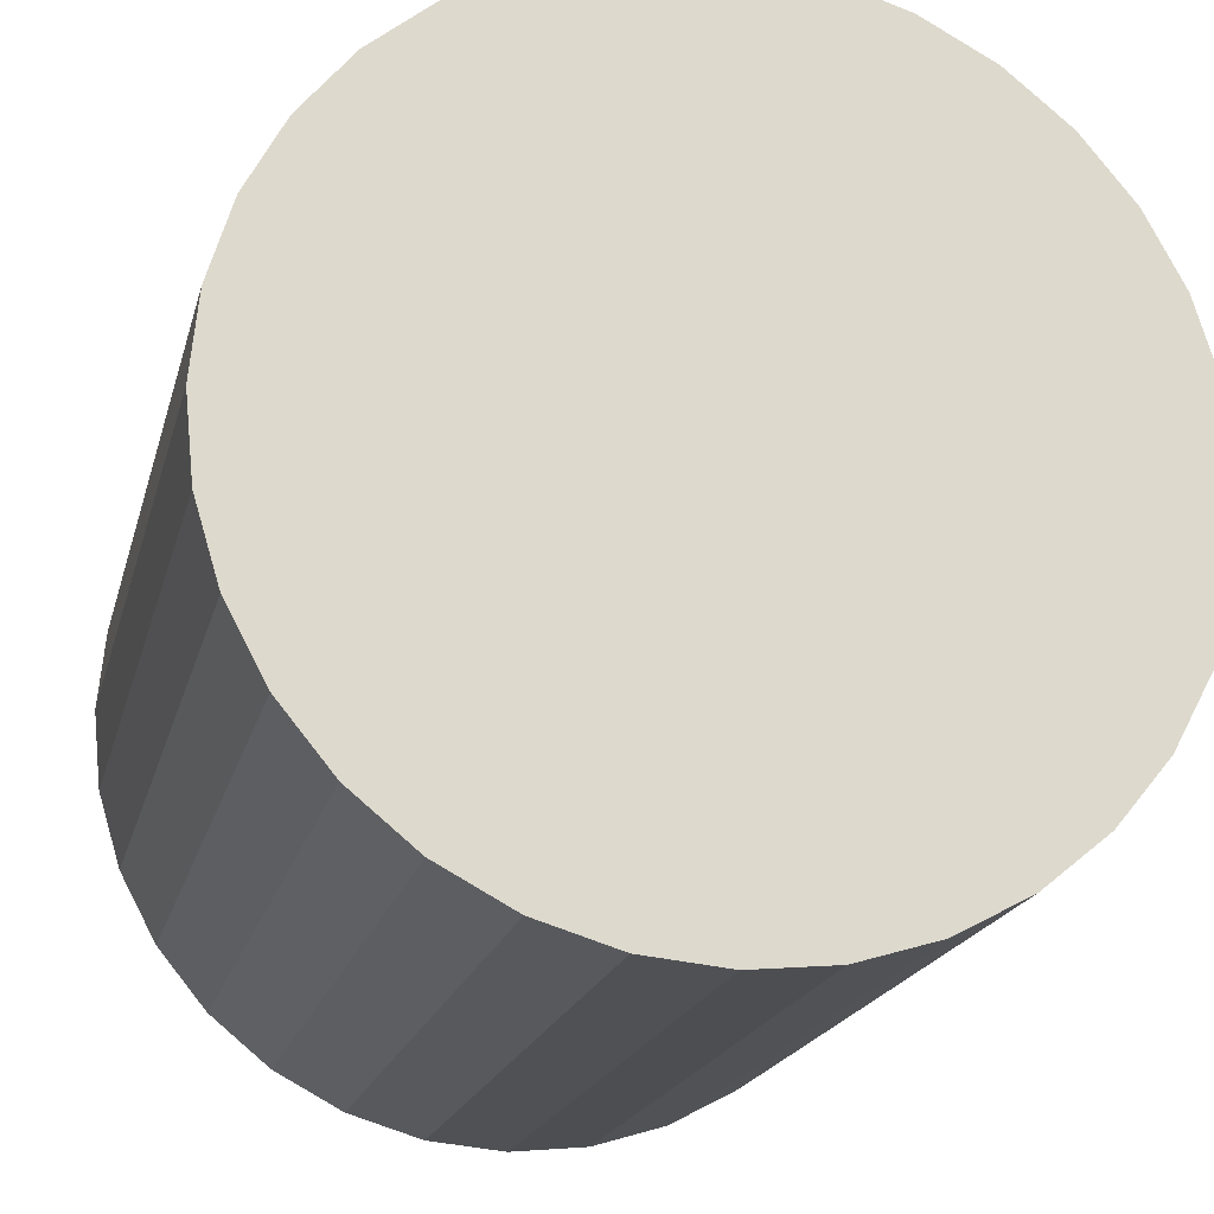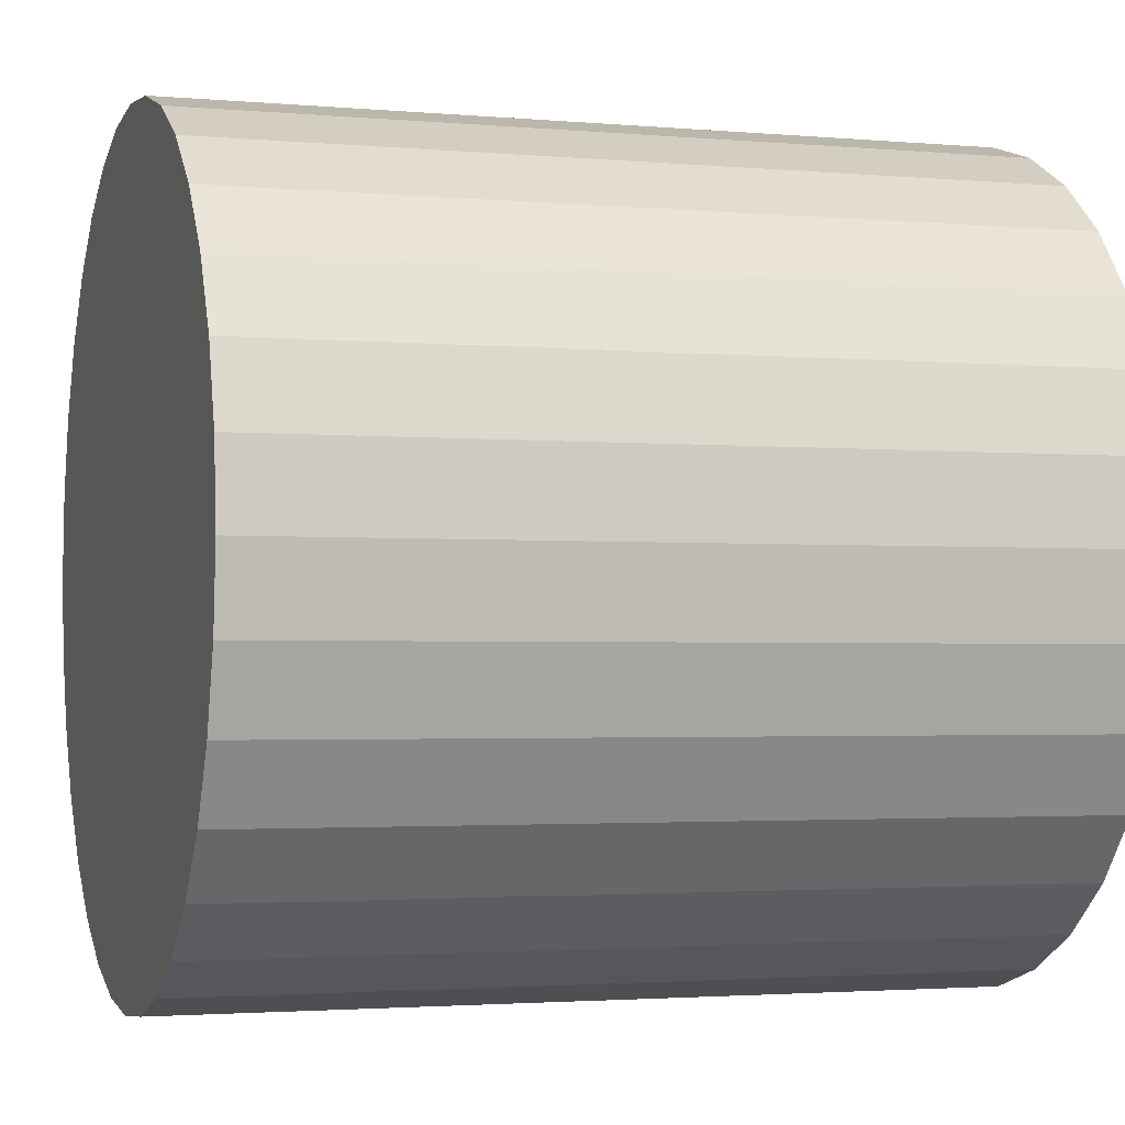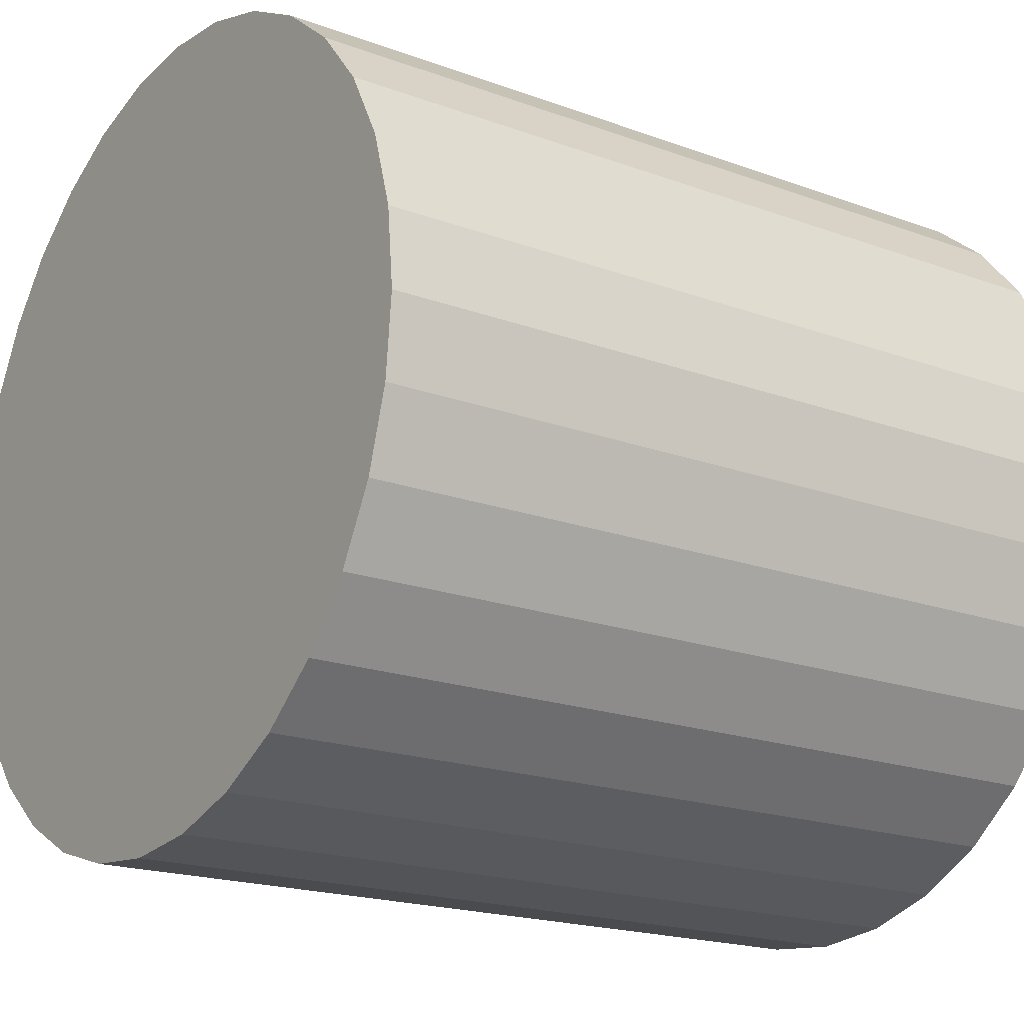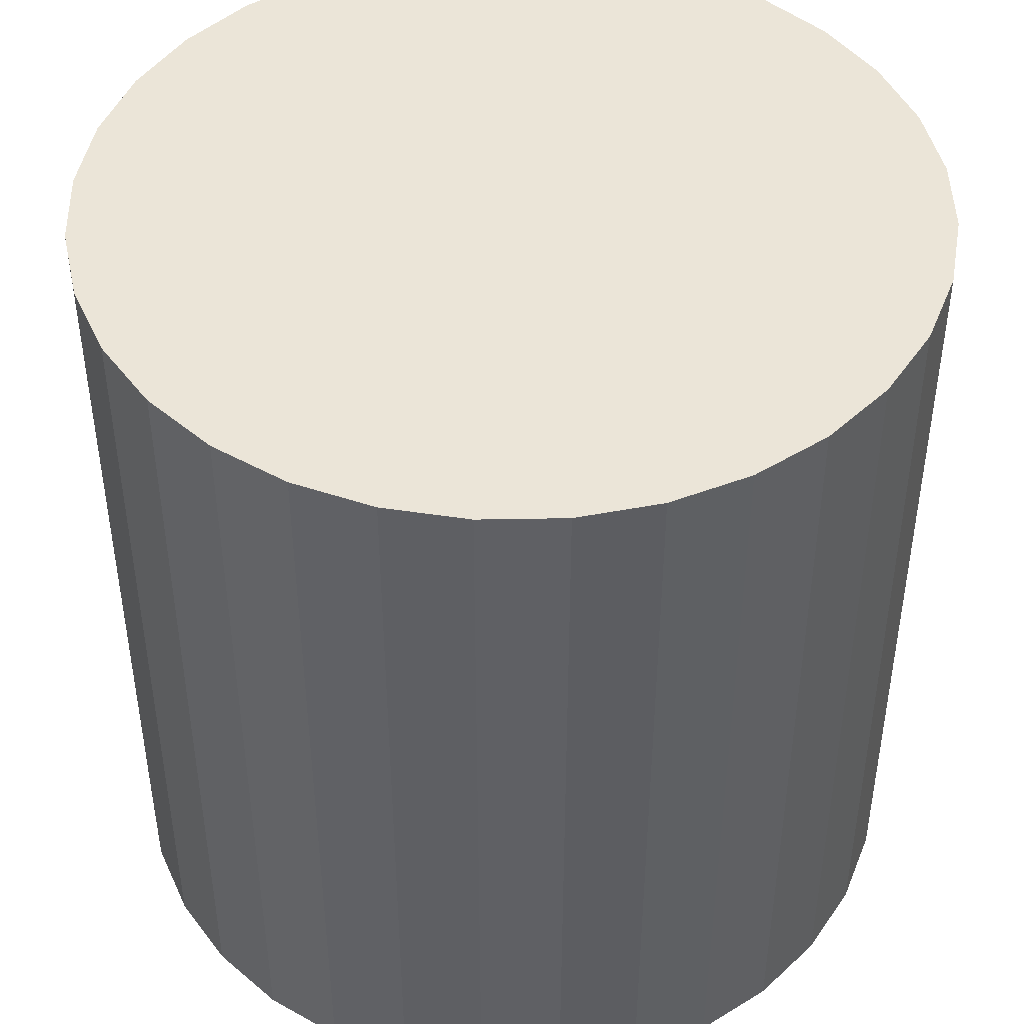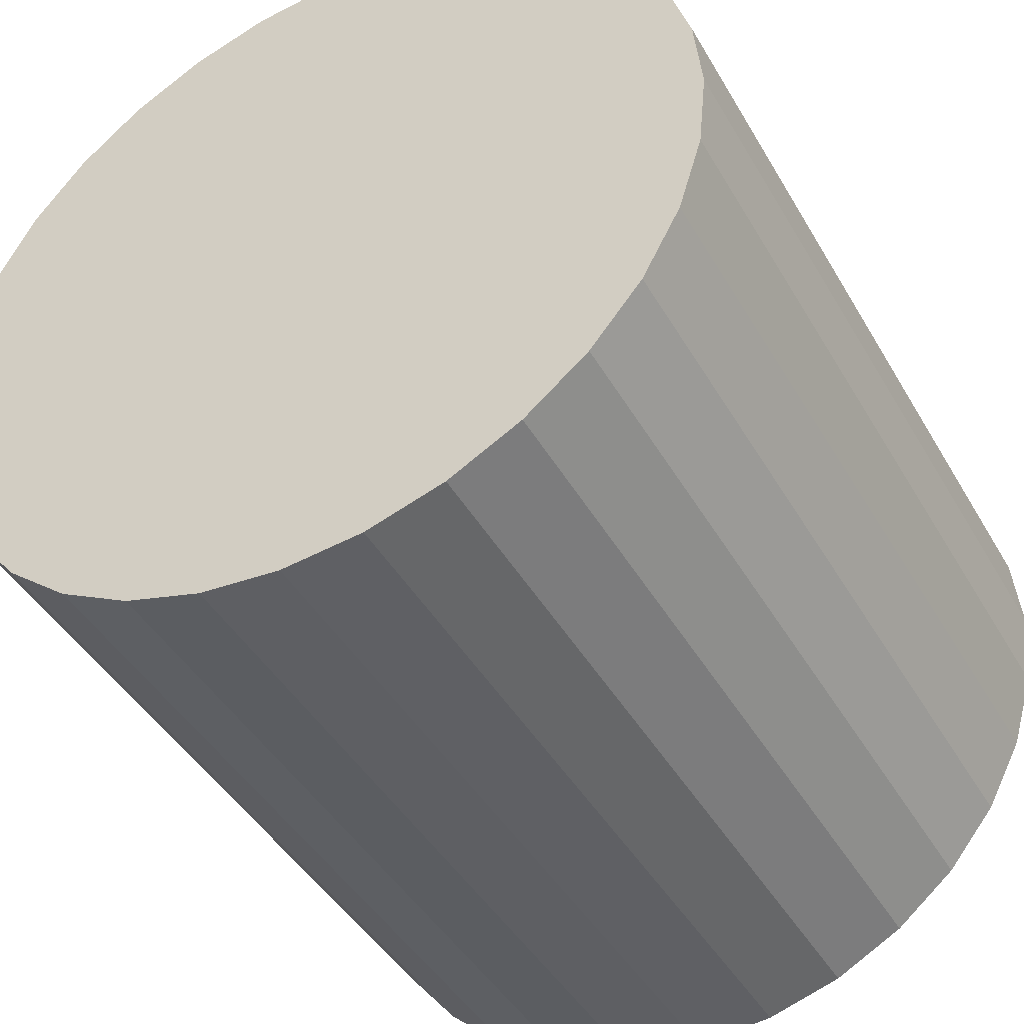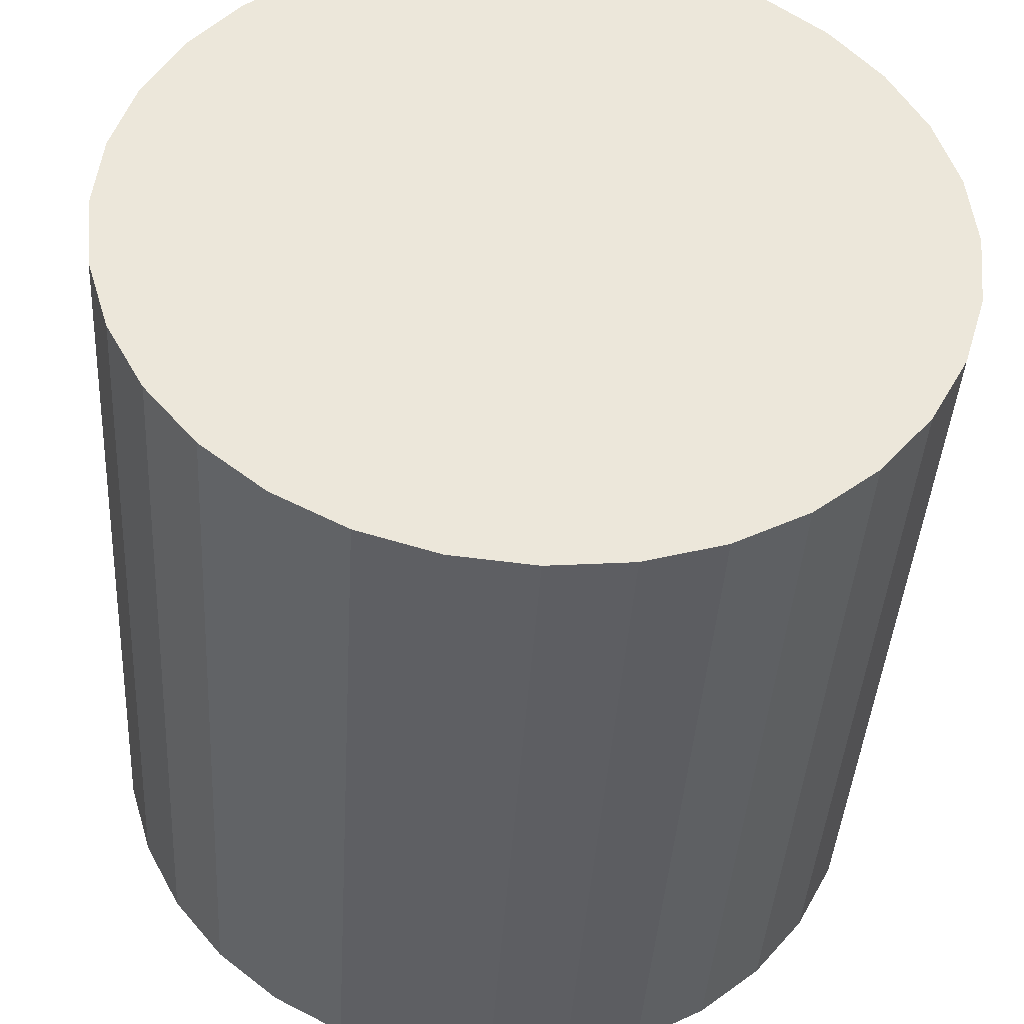
<metadata>
{"format":"obj","ext":"obj","renderer":"f3d","projection":"perspective","resolution":1024,"background":"white","views":[{"elev":-19.0,"azim":166.7,"up":"+Z"},{"elev":-2.3,"azim":-107.8,"up":"+Z"},{"elev":-18.9,"azim":54.9,"up":"+Z"},{"elev":45.7,"azim":116.9,"up":"+Y"},{"elev":-43.5,"azim":28.0,"up":"+Z"},{"elev":-40.7,"azim":176.6,"up":"+Z"}]}
</metadata>
<code>
v 0.7071 -1 -0.7465
v 0.8315 -1 -0.5949
v 0.9239 -1 -0.422
v 0.9808 -1 -0.2345
v 1 -1 -0.03936
v 0.9808 -1 0.1557
v 0.9239 -1 0.3433
v 0.8315 -1 0.5162
v 0.7071 -1 0.6677
v 0.5556 -1 0.7921
v 0.3827 -1 0.8845
v 0.1951 -1 0.9414
v -1e-06 -1 0.9606
v -0.1951 -1 0.9414
v -0.3827 -1 0.8845
v -0.5556 -1 0.7921
v -0.7071 -1 0.6677
v -0.8315 -1 0.5162
v -0.9239 -1 0.3433
v -0.9808 -1 0.1557
v -1 -1 -0.03936
v -0.9808 -1 -0.2345
v -0.9239 -1 -0.422
v -0.8315 -1 -0.5949
v -0.7071 -1 -0.7465
v -0.5556 -1 -0.8708
v -0.3827 -1 -0.9632
v -0.1951 -1 -1.02
v 1e-06 -1 -1.039
v 0.1951 -1 -1.02
v 0.3827 -1 -0.9632
v 0.5556 -1 -0.8708
v 0.7071 1 -0.7465
v 0.8315 1 -0.5949
v 0.9239 1 -0.422
v 0.9808 1 -0.2344
v 1 1 -0.03936
v 0.9808 1 0.1557
v 0.9239 1 0.3433
v 0.8315 1 0.5162
v 0.7071 1 0.6677
v 0.5556 1 0.7921
v 0.3827 1 0.8845
v 0.1951 1 0.9414
v 0 1 0.9606
v -0.1951 1 0.9414
v -0.3827 1 0.8845
v -0.5556 1 0.7921
v -0.7071 1 0.6677
v -0.8315 1 0.5162
v -0.9239 1 0.3433
v -0.9808 1 0.1557
v -1 1 -0.03936
v -0.9808 1 -0.2344
v -0.9239 1 -0.422
v -0.8315 1 -0.5949
v -0.7071 1 -0.7465
v -0.5556 1 -0.8708
v -0.3827 1 -0.9632
v -0.1951 1 -1.02
v -8e-06 1 -1.039
v 0.1951 1 -1.02
v 0.3827 1 -0.9632
v 0.5556 1 -0.8708
v -0 -1 -0.03936
v -0 1 -0.03936
f 65 1 2
f 66 34 33
f 65 2 3
f 66 35 34
f 65 3 4
f 66 36 35
f 65 4 5
f 66 37 36
f 65 5 6
f 66 38 37
f 65 6 7
f 66 39 38
f 65 7 8
f 66 40 39
f 65 8 9
f 66 41 40
f 65 9 10
f 66 42 41
f 65 10 11
f 66 43 42
f 65 11 12
f 66 44 43
f 65 12 13
f 66 45 44
f 65 13 14
f 66 46 45
f 65 14 15
f 66 47 46
f 65 15 16
f 66 48 47
f 65 16 17
f 66 49 48
f 65 17 18
f 66 50 49
f 65 18 19
f 66 51 50
f 65 19 20
f 66 52 51
f 65 20 21
f 66 53 52
f 65 21 22
f 66 54 53
f 65 22 23
f 66 55 54
f 65 23 24
f 66 56 55
f 65 24 25
f 66 57 56
f 65 25 26
f 66 58 57
f 65 26 27
f 66 59 58
f 65 27 28
f 66 60 59
f 65 28 29
f 66 61 60
f 65 29 30
f 66 62 61
f 65 30 31
f 66 63 62
f 65 31 32
f 66 64 63
f 32 1 65
f 66 33 64
f 33 1 32
f 33 32 64
f 31 63 64
f 31 64 32
f 30 62 63
f 30 63 31
f 29 61 62
f 29 62 30
f 28 60 61
f 28 61 29
f 27 59 60
f 27 60 28
f 26 58 59
f 26 59 27
f 25 57 58
f 25 58 26
f 24 56 57
f 24 57 25
f 23 55 56
f 23 56 24
f 22 54 55
f 22 55 23
f 21 53 54
f 21 54 22
f 20 52 53
f 20 53 21
f 19 51 52
f 19 52 20
f 18 50 51
f 18 51 19
f 17 49 50
f 17 50 18
f 16 48 49
f 16 49 17
f 15 47 48
f 15 48 16
f 14 46 47
f 14 47 15
f 13 45 46
f 13 46 14
f 12 44 45
f 12 45 13
f 11 43 44
f 11 44 12
f 10 42 43
f 10 43 11
f 9 41 42
f 9 42 10
f 8 40 9
f 40 41 9
f 7 39 8
f 39 40 8
f 6 38 7
f 38 39 7
f 5 37 6
f 37 38 6
f 4 36 5
f 36 37 5
f 3 35 4
f 35 36 4
f 2 34 3
f 34 35 3
f 1 33 2
f 33 34 2

</code>
